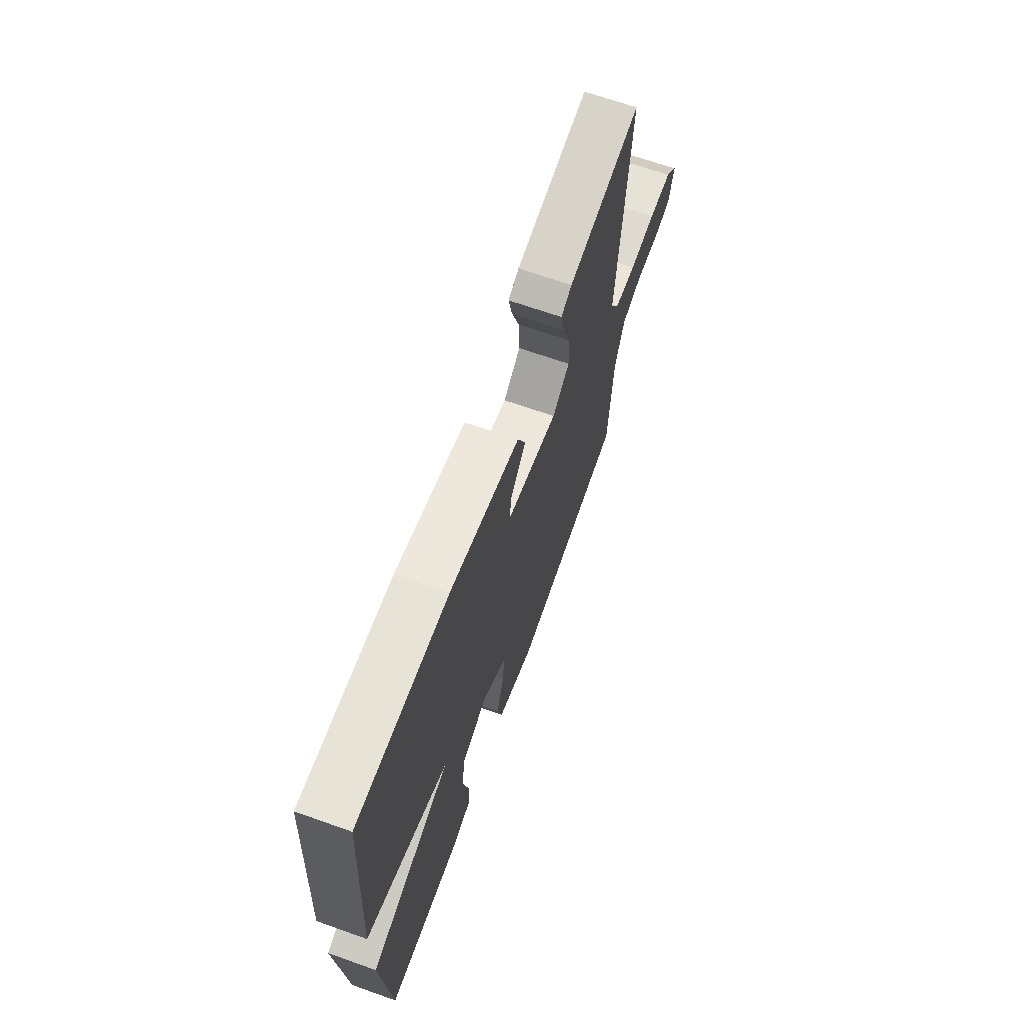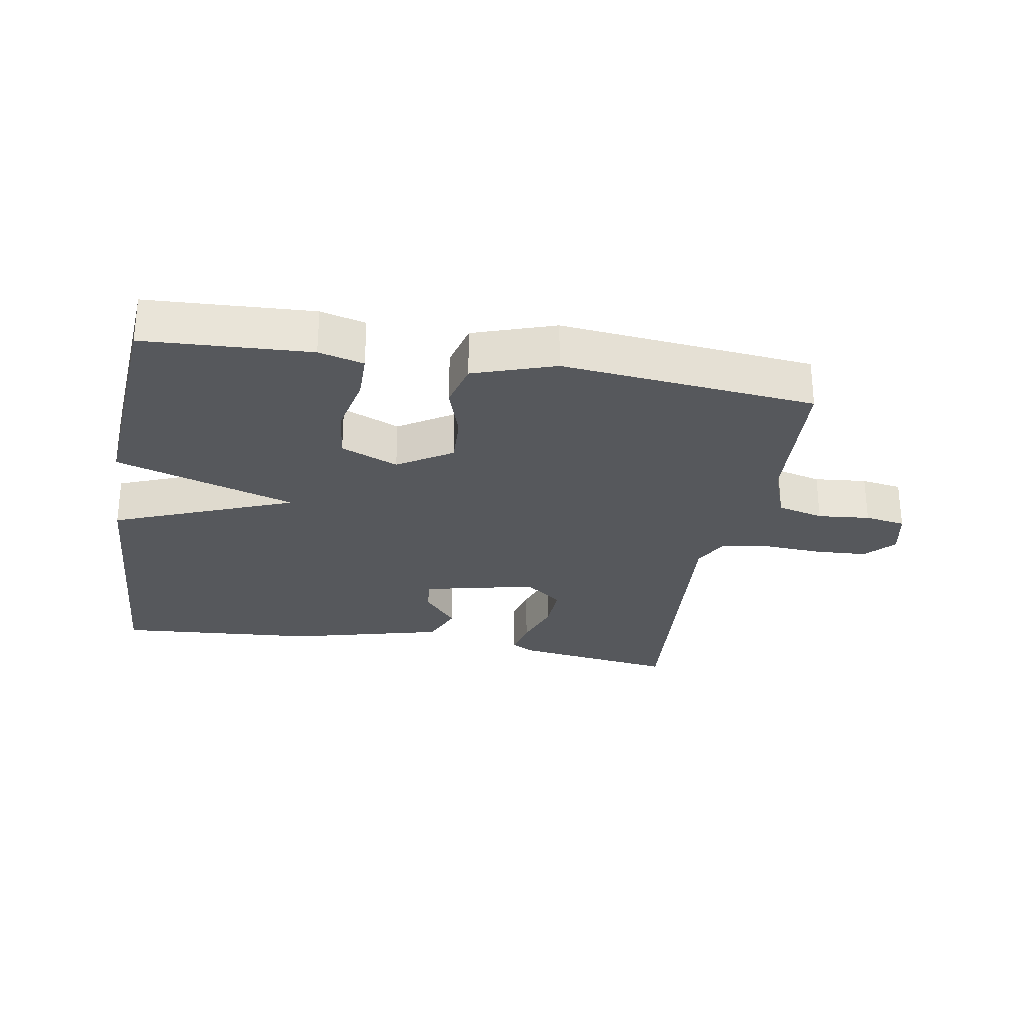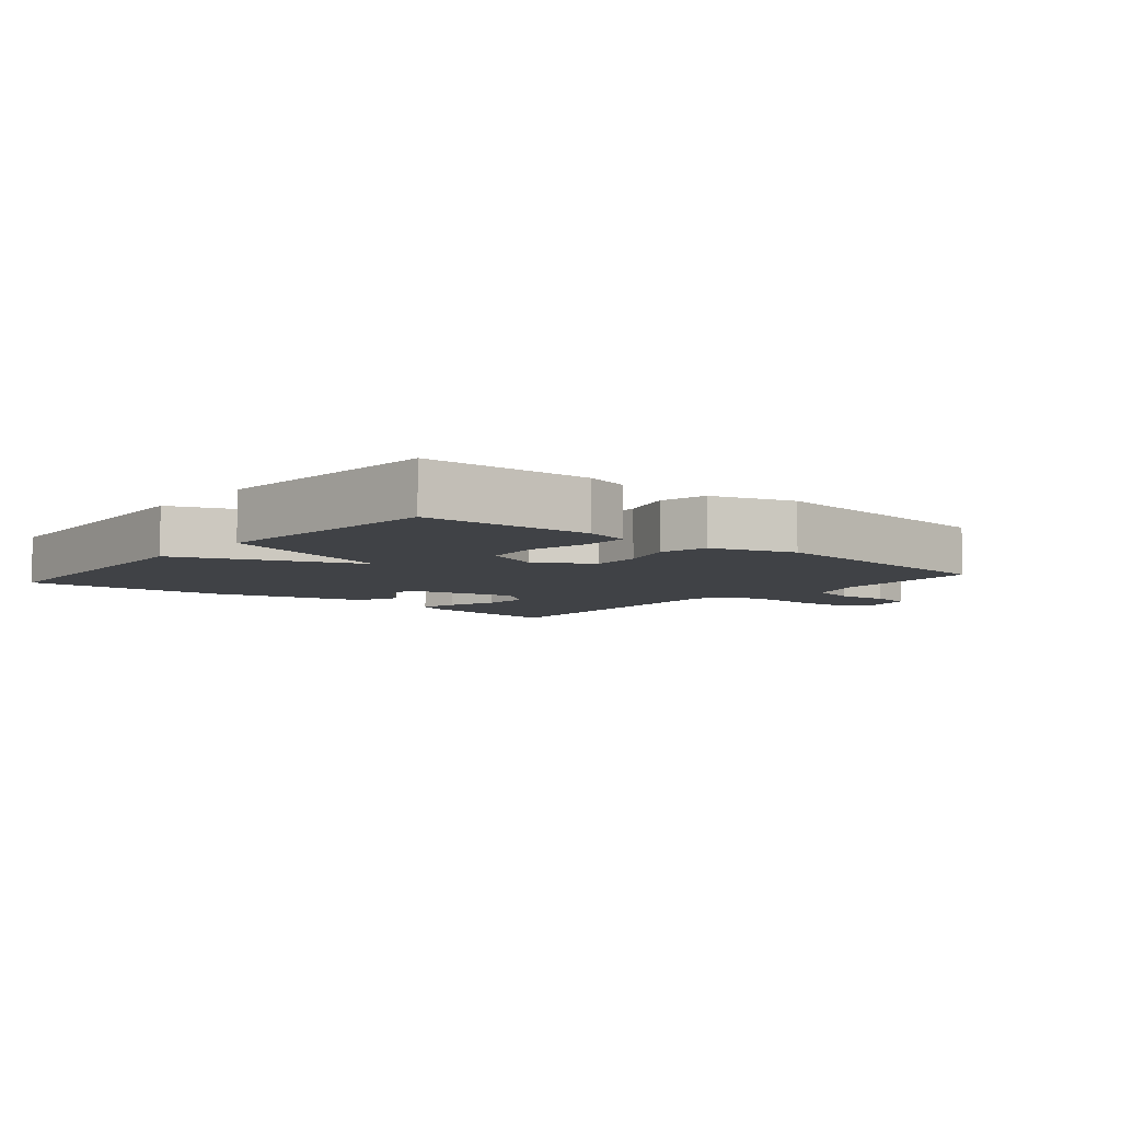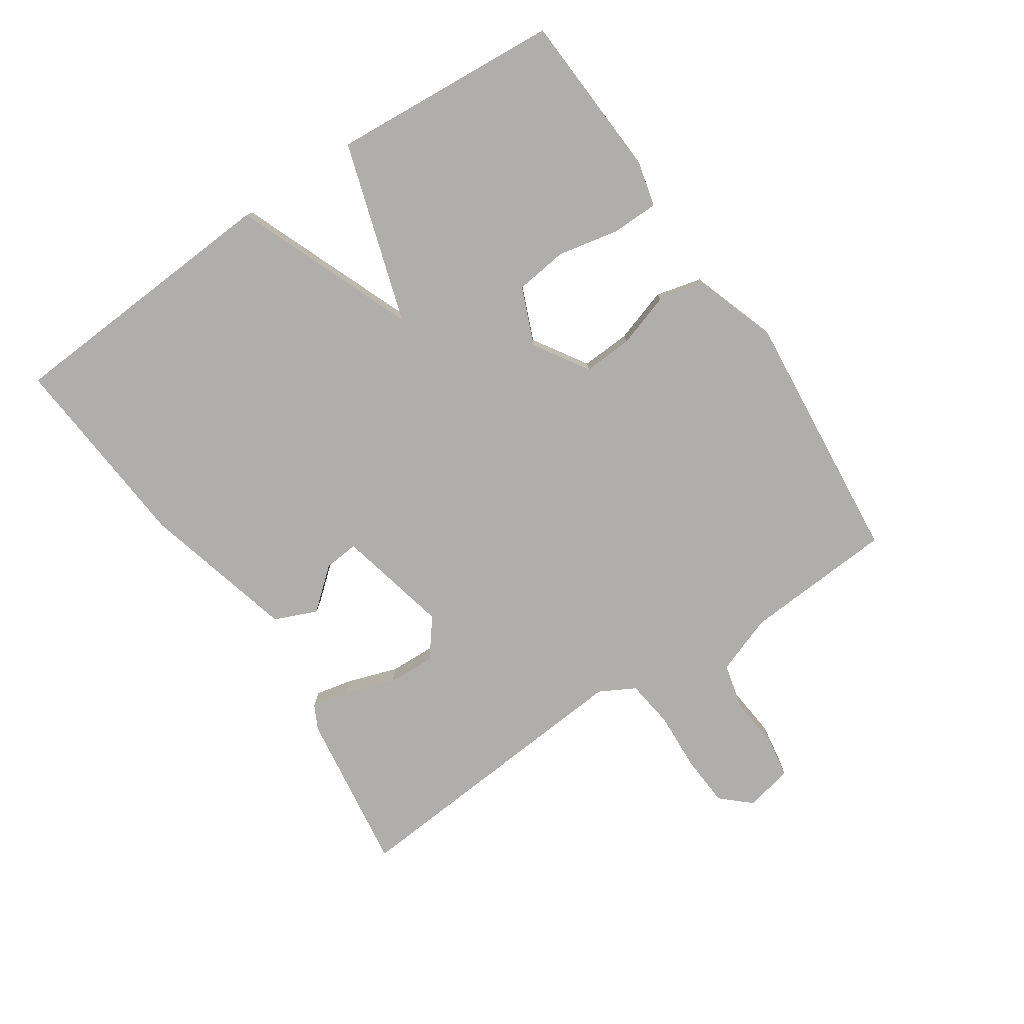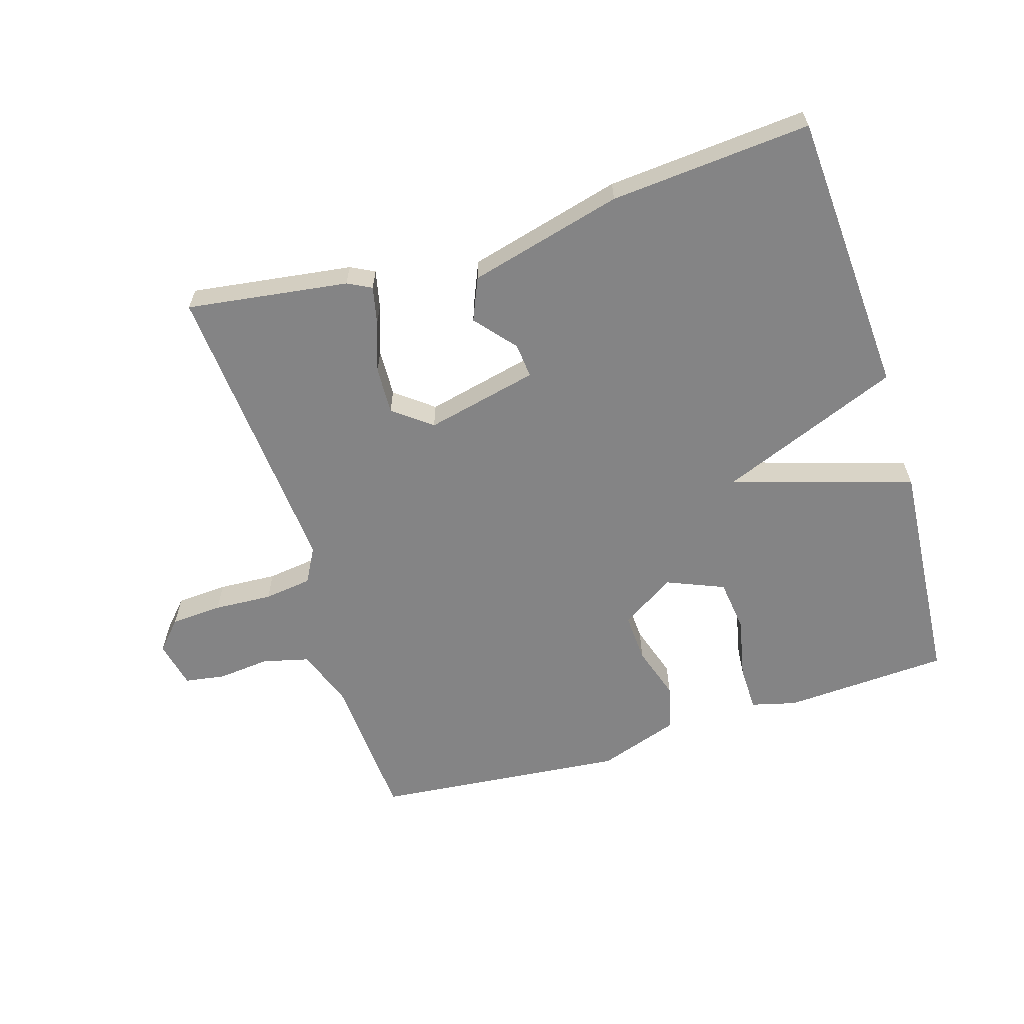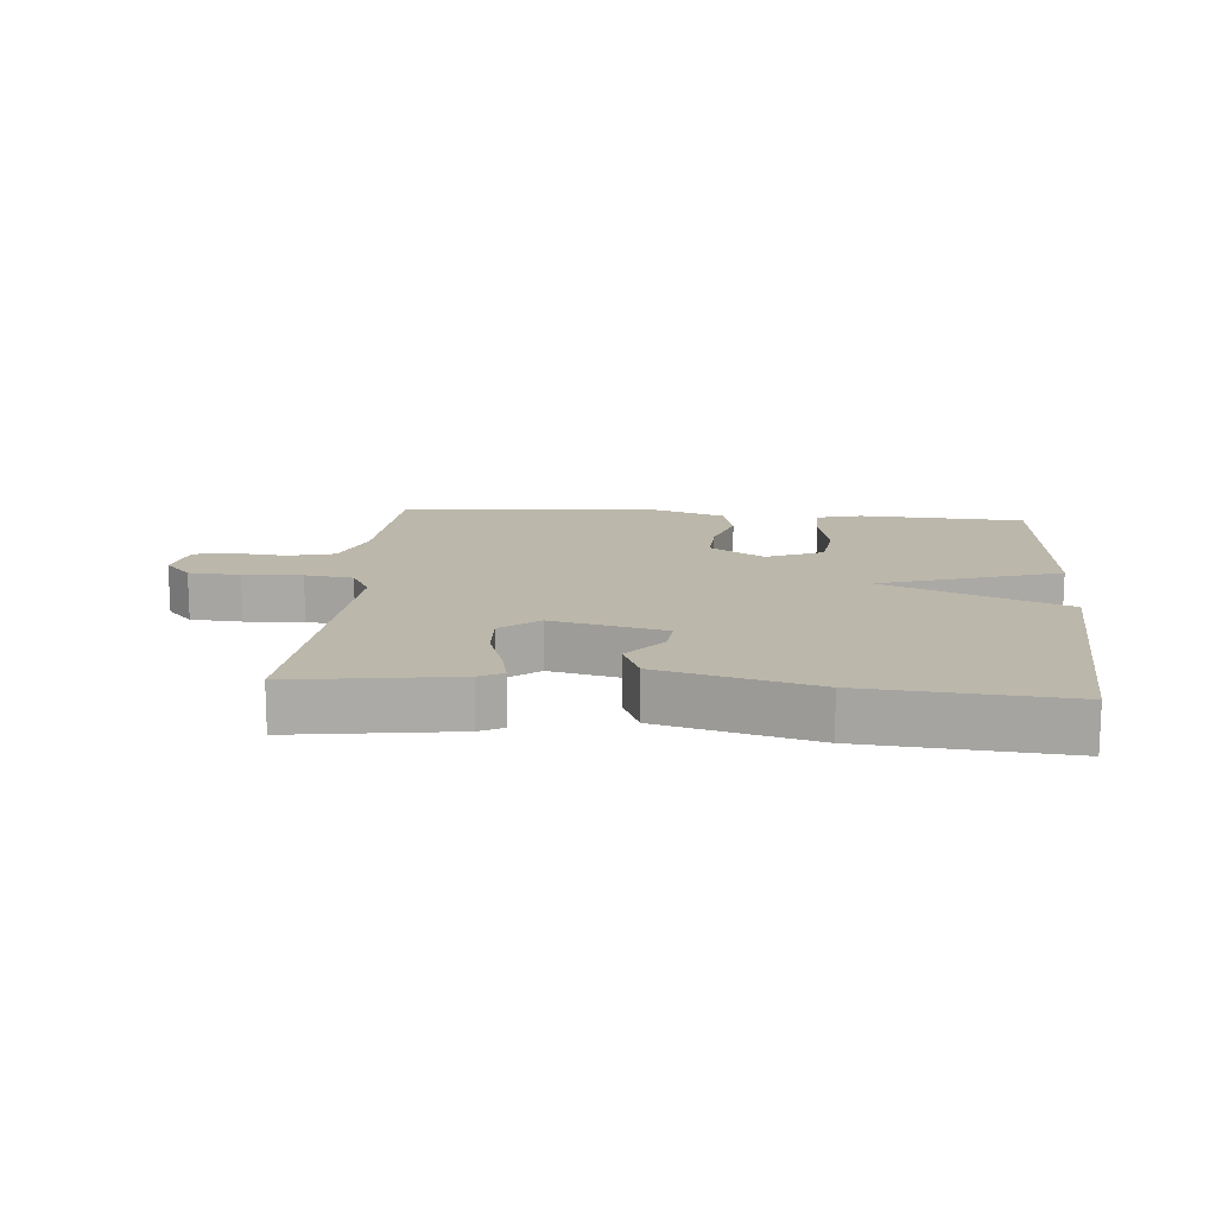
<metadata>
{"format":"obj","ext":"obj","renderer":"f3d","projection":"perspective","resolution":1024,"background":"white","views":[{"elev":67.3,"azim":109.6,"up":"+Z"},{"elev":-28.0,"azim":170.1,"up":"+Y"},{"elev":-6.4,"azim":139.8,"up":"+Y"},{"elev":-77.8,"azim":124.0,"up":"+Y"},{"elev":-61.5,"azim":17.1,"up":"+Y"},{"elev":14.4,"azim":4.8,"up":"+Y"}]}
</metadata>
<code>
v -0.5 0.07 0.5
v -0.249 0.07 0.465
v -0.212 0.07 0.446
v -0.225 0.07 0.387
v -0.251 0.07 0.31
v -0.254 0.07 0.236
v -0.195 0.07 0.19
v -0.02 0.07 0.23
v -0.025 0.07 0.284
v -0.078 0.07 0.347
v -0.05 0.07 0.413
v 0.189 0.07 0.475
v 0.5 0.07 0.5
v 0.527 0.07 0.058
v 0.247 0.07 -0.054
v 0.527 0.07 -0.142
v 0.5 0.07 -0.5
v 0.242 0.07 -0.514
v 0.172 0.07 -0.496
v 0.171 0.07 -0.423
v 0.191 0.07 -0.328
v 0.181 0.07 -0.246
v 0.092 0.07 -0.209
v 0.008 0.07 -0.262
v 0.012 0.07 -0.339
v 0.039 0.07 -0.423
v 0.021 0.07 -0.495
v -0.106 0.07 -0.538
v -0.5 0.07 -0.5
v -0.515 0.07 -0.266
v -0.548 0.07 -0.175
v -0.62 0.07 -0.157
v -0.701 0.07 -0.165
v -0.764 0.07 -0.155
v -0.78 0.07 -0.081
v -0.739 0.07 -0.036
v -0.659 0.07 -0.031
v -0.568 0.07 -0.036
v -0.493 0.07 -0.026
v -0.463 0.07 0.029
v -0.5 0 0.5
v -0.249 0 0.465
v -0.212 0 0.446
v -0.225 0 0.387
v -0.251 0 0.31
v -0.254 0 0.236
v -0.195 0 0.19
v -0.02 0 0.23
v -0.025 0 0.284
v -0.078 0 0.347
v -0.05 0 0.413
v 0.189 0 0.475
v 0.5 0 0.5
v 0.527 0 0.058
v 0.247 0 -0.054
v 0.527 0 -0.142
v 0.5 0 -0.5
v 0.242 0 -0.514
v 0.172 0 -0.496
v 0.171 0 -0.423
v 0.191 0 -0.328
v 0.181 0 -0.246
v 0.092 0 -0.209
v 0.008 0 -0.262
v 0.012 0 -0.339
v 0.039 0 -0.423
v 0.021 0 -0.495
v -0.106 0 -0.538
v -0.5 0 -0.5
v -0.515 0 -0.266
v -0.548 0 -0.175
v -0.62 0 -0.157
v -0.701 0 -0.165
v -0.764 0 -0.155
v -0.78 0 -0.081
v -0.739 0 -0.036
v -0.659 0 -0.031
v -0.568 0 -0.036
v -0.493 0 -0.026
v -0.463 0 0.029
f 36 37 38
f 35 36 38
f 34 35 38
f 33 34 38
f 32 33 38
f 31 32 38 39
f 30 31 39 40
f 29 30 40
f 28 29 40
f 27 28 40
f 26 27 40
f 25 26 40
f 19 20 21
f 18 19 21
f 17 18 21
f 16 17 21
f 15 16 21 22
f 13 14 15
f 12 13 15
f 11 12 15
f 11 15 22 23
f 9 10 11
f 3 4 5
f 2 3 5
f 1 2 5
f 40 1 5
f 40 5 6
f 40 6 7
f 25 40 7
f 24 25 7
f 23 24 7 8
f 9 11 23
f 8 9 23
f 78 77 76
f 78 76 75
f 78 75 74
f 78 74 73
f 78 73 72
f 79 78 72 71
f 80 79 71 70
f 80 70 69
f 80 69 68
f 80 68 67
f 80 67 66
f 80 66 65
f 61 60 59
f 61 59 58
f 61 58 57
f 61 57 56
f 62 61 56 55
f 55 54 53
f 55 53 52
f 55 52 51
f 63 62 55 51
f 51 50 49
f 45 44 43
f 45 43 42
f 45 42 41
f 45 41 80
f 46 45 80
f 47 46 80
f 47 80 65
f 47 65 64
f 48 47 64 63
f 63 51 49
f 63 49 48
f 1 41 42 2
f 2 42 43 3
f 3 43 44 4
f 4 44 45 5
f 5 45 46 6
f 6 46 47 7
f 7 47 48 8
f 8 48 49 9
f 9 49 50 10
f 10 50 51 11
f 11 51 52 12
f 12 52 53 13
f 13 53 54 14
f 14 54 55 15
f 15 55 56 16
f 16 56 57 17
f 17 57 58 18
f 18 58 59 19
f 19 59 60 20
f 20 60 61 21
f 21 61 62 22
f 22 62 63 23
f 23 63 64 24
f 24 64 65 25
f 25 65 66 26
f 26 66 67 27
f 27 67 68 28
f 28 68 69 29
f 29 69 70 30
f 30 70 71 31
f 31 71 72 32
f 32 72 73 33
f 33 73 74 34
f 34 74 75 35
f 35 75 76 36
f 36 76 77 37
f 37 77 78 38
f 38 78 79 39
f 39 79 80 40
f 40 80 41 1

</code>
